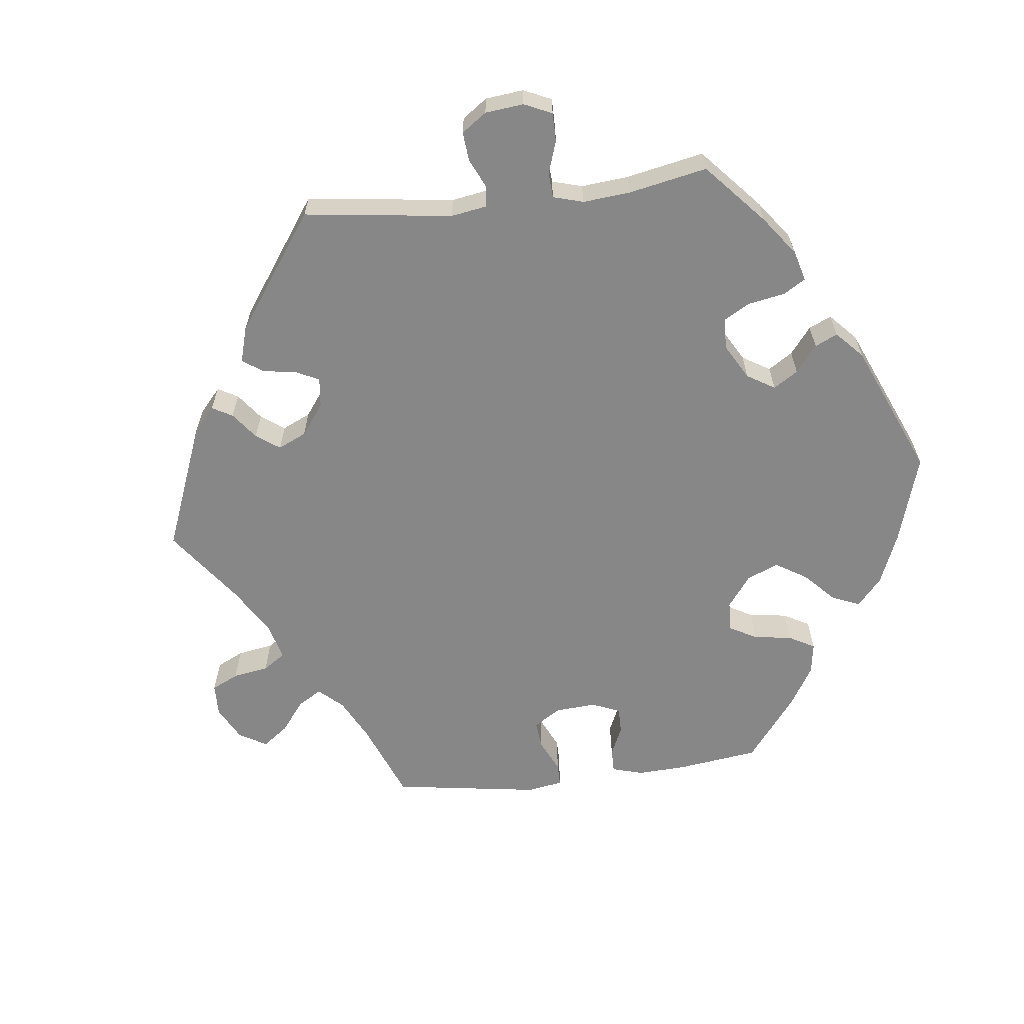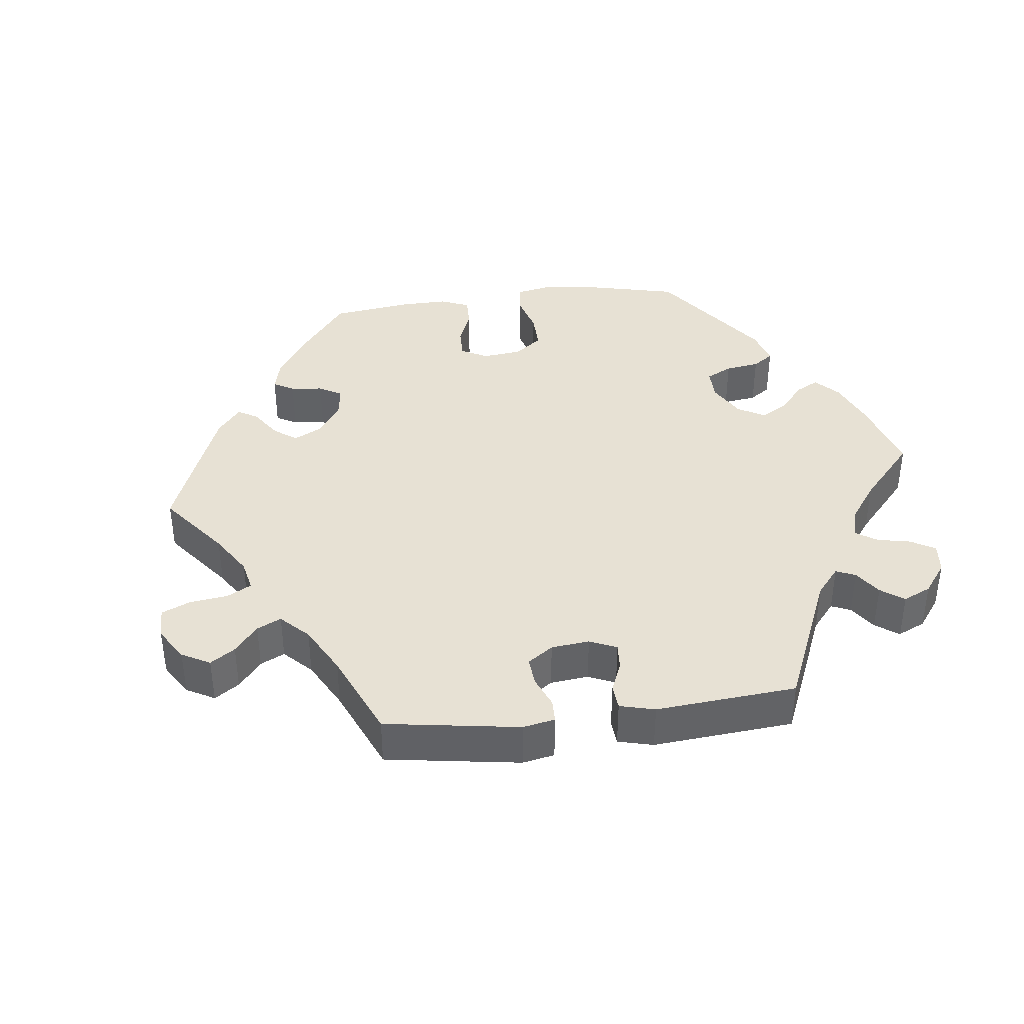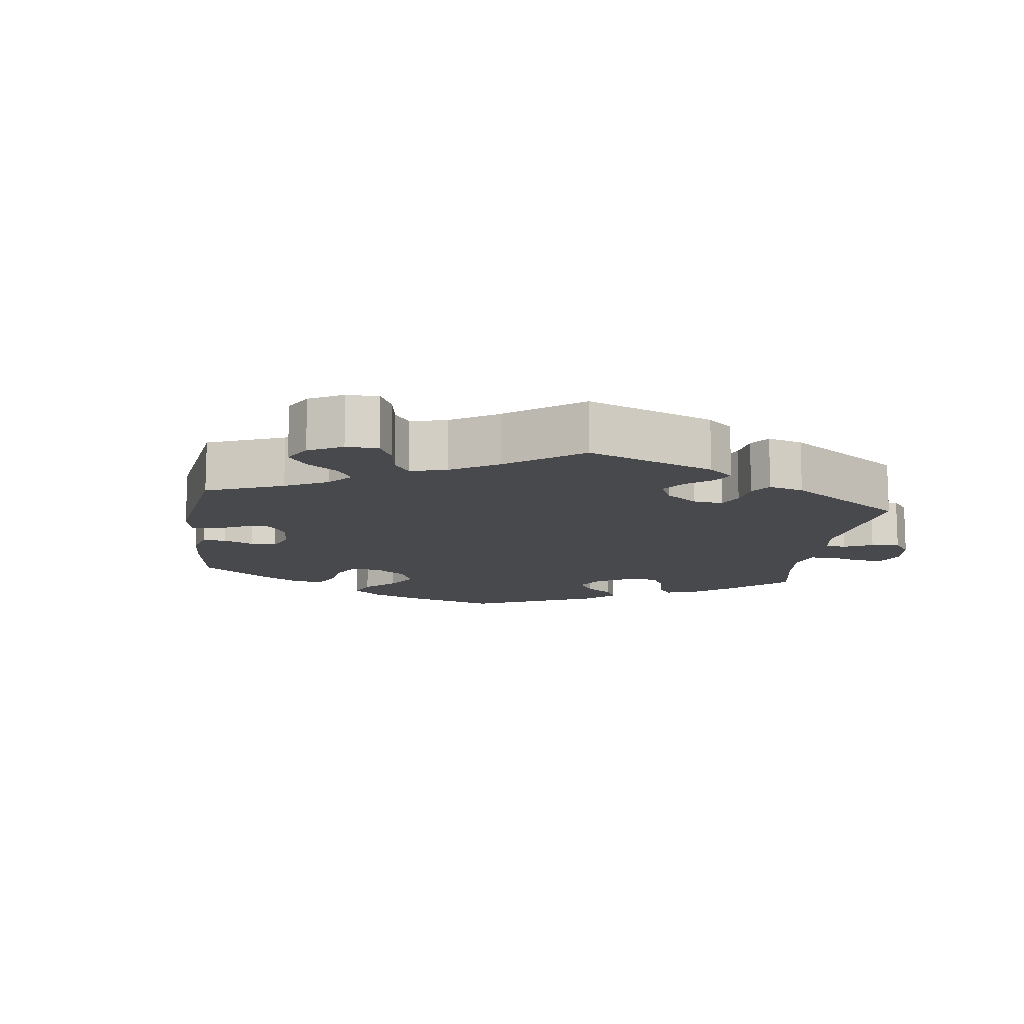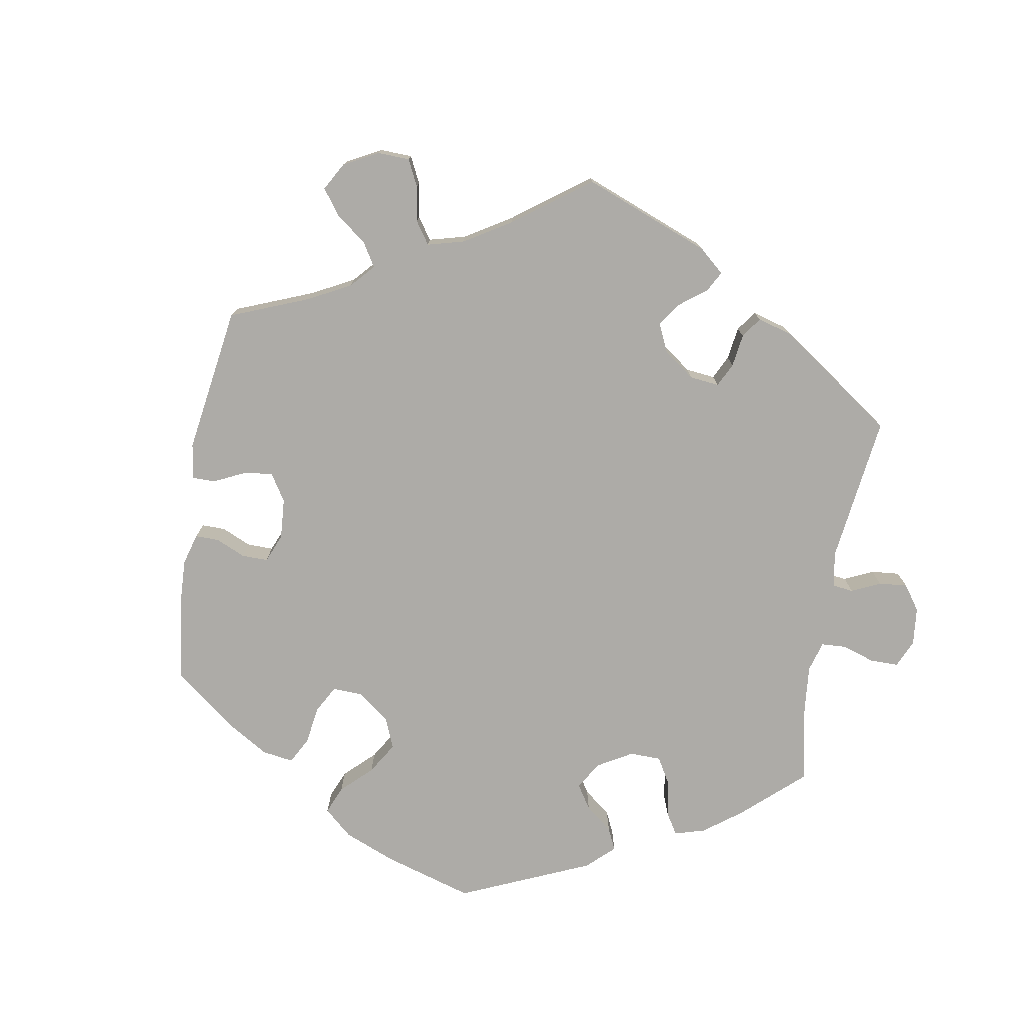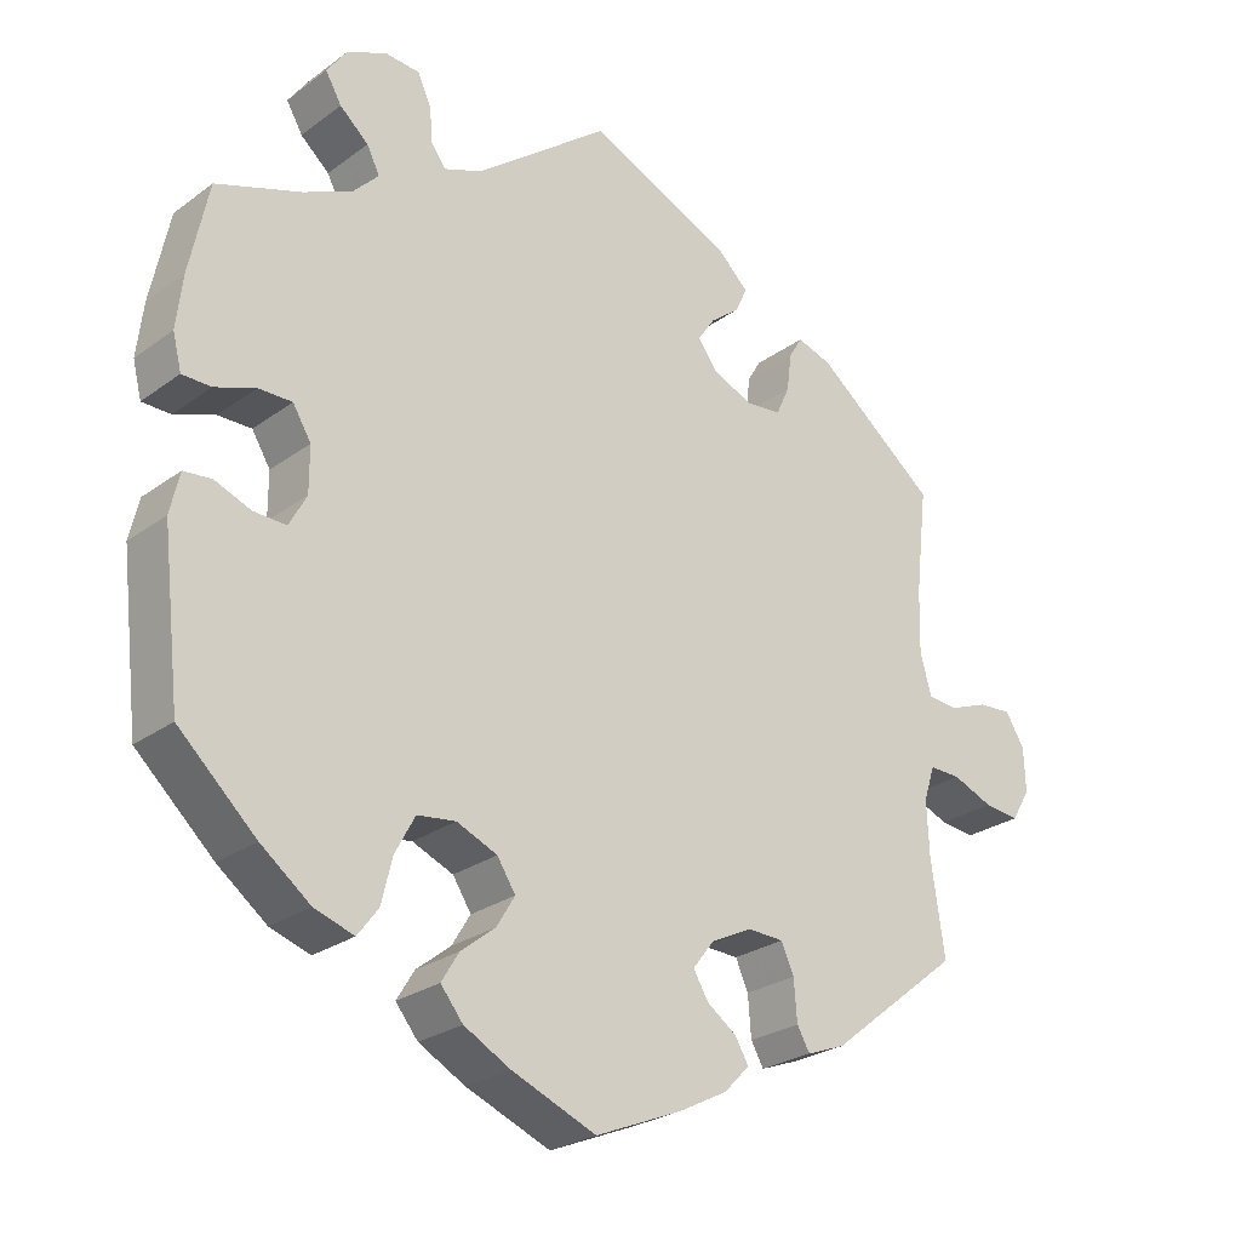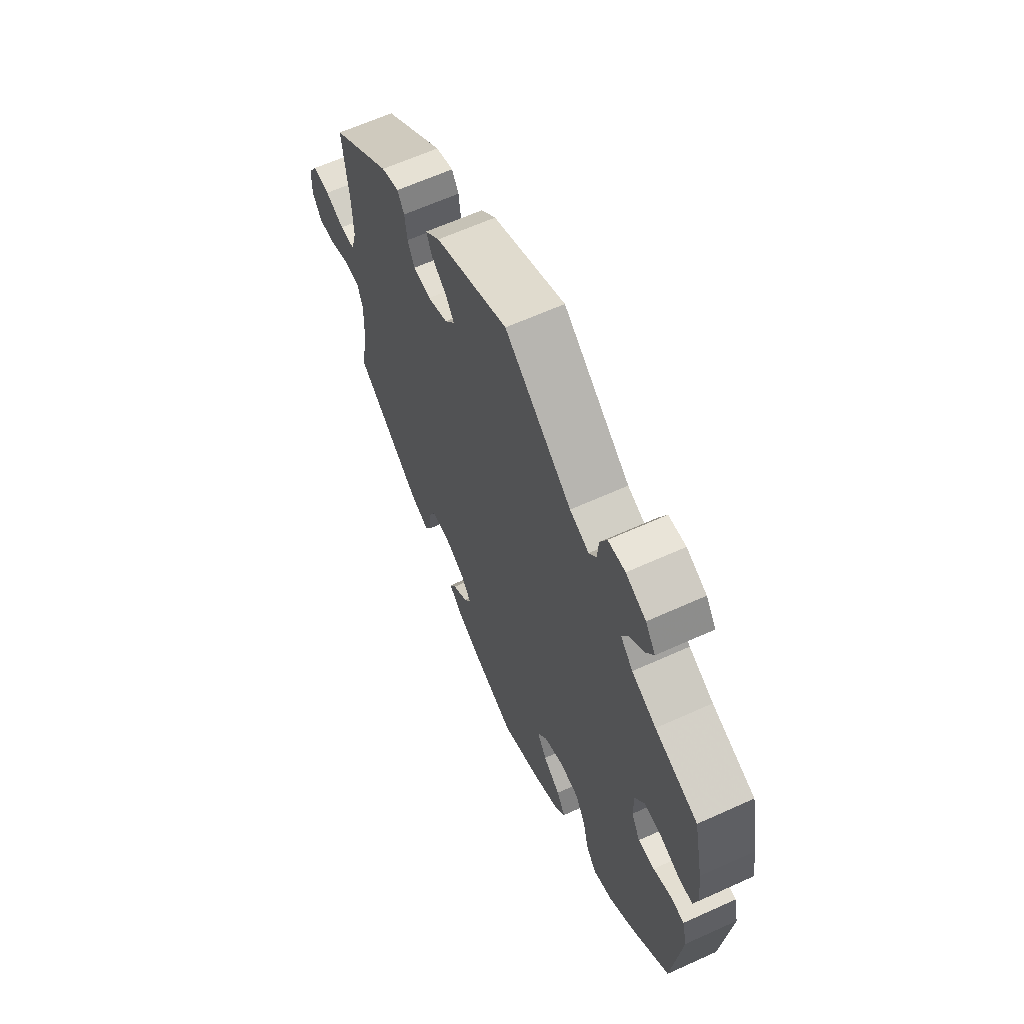
<metadata>
{"format":"obj","ext":"obj","renderer":"f3d","projection":"perspective","resolution":1024,"background":"white","views":[{"elev":-62.5,"azim":36.7,"up":"+Y"},{"elev":39.6,"azim":-36.9,"up":"+Y"},{"elev":-12.5,"azim":-67.8,"up":"+Y"},{"elev":-76.4,"azim":-69.8,"up":"+Y"},{"elev":-25.5,"azim":139.3,"up":"+Z"},{"elev":63.5,"azim":65.4,"up":"+Z"}]}
</metadata>
<code>
v 0.168 0.07 0.45
v 0.216 0.07 0.432
v 0.234 0.07 0.456
v 0.238 0.07 0.501
v 0.255 0.07 0.538
v 0.298 0.07 0.542
v 0.348 0.07 0.52
v 0.373 0.07 0.485
v 0.353 0.07 0.45
v 0.317 0.07 0.418
v 0.301 0.07 0.386
v 0.332 0.07 0.354
v 0.393 0.07 0.326
v 0.5 0.07 0.29
v 0.524 0.07 0.177
v 0.532 0.07 0.11
v 0.521 0.07 0.066
v 0.485 0.07 0.065
v 0.434 0.07 0.083
v 0.392 0.07 0.083
v 0.369 0.07 0.045
v 0.369 0.07 -0.012
v 0.391 0.07 -0.052
v 0.432 0.07 -0.05
v 0.477 0.07 -0.032
v 0.512 0.07 -0.035
v 0.524 0.07 -0.086
v 0.501 0.07 -0.288
v 0.404 0.07 -0.379
v 0.342 0.07 -0.427
v 0.292 0.07 -0.444
v 0.266 0.07 -0.41
v 0.252 0.07 -0.353
v 0.227 0.07 -0.307
v 0.179 0.07 -0.301
v 0.128 0.07 -0.323
v 0.105 0.07 -0.359
v 0.128 0.07 -0.397
v 0.171 0.07 -0.431
v 0.193 0.07 -0.467
v 0.165 0.07 -0.502
v 0.107 0.07 -0.534
v 0.001 0.07 -0.578
v -0.108 0.07 -0.533
v -0.168 0.07 -0.502
v -0.2 0.07 -0.469
v -0.183 0.07 -0.44
v -0.146 0.07 -0.413
v -0.127 0.07 -0.381
v -0.154 0.07 -0.346
v -0.206 0.07 -0.321
v -0.251 0.07 -0.323
v -0.267 0.07 -0.359
v -0.271 0.07 -0.41
v -0.287 0.07 -0.438
v -0.335 0.07 -0.42
v -0.5 0.07 -0.289
v -0.483 0.07 -0.172
v -0.48 0.07 -0.104
v -0.494 0.07 -0.061
v -0.533 0.07 -0.062
v -0.584 0.07 -0.083
v -0.628 0.07 -0.088
v -0.651 0.07 -0.049
v -0.649 0.07 0.006
v -0.625 0.07 0.045
v -0.583 0.07 0.042
v -0.535 0.07 0.024
v -0.497 0.07 0.027
v -0.483 0.07 0.079
v -0.485 0.07 0.157
v -0.5 0.07 0.289
v -0.349 0.07 0.41
v -0.305 0.07 0.425
v -0.288 0.07 0.397
v -0.282 0.07 0.35
v -0.265 0.07 0.313
v -0.221 0.07 0.309
v -0.171 0.07 0.331
v -0.146 0.07 0.365
v -0.167 0.07 0.396
v -0.204 0.07 0.425
v -0.219 0.07 0.457
v -0.182 0.07 0.493
v 0 0.07 0.578
v 0.168 0 0.45
v 0.216 0 0.432
v 0.234 0 0.456
v 0.238 0 0.501
v 0.255 0 0.538
v 0.298 0 0.542
v 0.348 0 0.52
v 0.373 0 0.485
v 0.353 0 0.45
v 0.317 0 0.418
v 0.301 0 0.386
v 0.332 0 0.354
v 0.393 0 0.326
v 0.5 0 0.29
v 0.524 0 0.177
v 0.532 0 0.11
v 0.521 0 0.066
v 0.485 0 0.065
v 0.434 0 0.083
v 0.392 0 0.083
v 0.369 0 0.045
v 0.369 0 -0.012
v 0.391 0 -0.052
v 0.432 0 -0.05
v 0.477 0 -0.032
v 0.512 0 -0.035
v 0.524 0 -0.086
v 0.501 0 -0.288
v 0.404 0 -0.379
v 0.342 0 -0.427
v 0.292 0 -0.444
v 0.266 0 -0.41
v 0.252 0 -0.353
v 0.227 0 -0.307
v 0.179 0 -0.301
v 0.128 0 -0.323
v 0.105 0 -0.359
v 0.128 0 -0.397
v 0.171 0 -0.431
v 0.193 0 -0.467
v 0.165 0 -0.502
v 0.107 0 -0.534
v 0.001 0 -0.578
v -0.108 0 -0.533
v -0.168 0 -0.502
v -0.2 0 -0.469
v -0.183 0 -0.44
v -0.146 0 -0.413
v -0.127 0 -0.381
v -0.154 0 -0.346
v -0.206 0 -0.321
v -0.251 0 -0.323
v -0.267 0 -0.359
v -0.271 0 -0.41
v -0.287 0 -0.438
v -0.335 0 -0.42
v -0.5 0 -0.289
v -0.483 0 -0.172
v -0.48 0 -0.104
v -0.494 0 -0.061
v -0.533 0 -0.062
v -0.584 0 -0.083
v -0.628 0 -0.088
v -0.651 0 -0.049
v -0.649 0 0.006
v -0.625 0 0.045
v -0.583 0 0.042
v -0.535 0 0.024
v -0.497 0 0.027
v -0.483 0 0.079
v -0.485 0 0.157
v -0.5 0 0.289
v -0.349 0 0.41
v -0.305 0 0.425
v -0.288 0 0.397
v -0.282 0 0.35
v -0.265 0 0.313
v -0.221 0 0.309
v -0.171 0 0.331
v -0.146 0 0.365
v -0.167 0 0.396
v -0.204 0 0.425
v -0.219 0 0.457
v -0.182 0 0.493
v 0 0 0.578
f 84 85 1
f 81 82 83 84
f 80 81 84 1
f 79 80 1 2
f 78 79 2
f 73 74 75 76
f 71 72 73 76
f 70 71 76 77
f 69 70 77 78
f 65 66 67 68
f 65 68 69
f 64 65 69
f 61 62 63 64
f 60 61 64 69
f 59 60 69 78
f 55 56 57 58
f 53 54 55 58
f 52 53 58 59
f 51 52 59 78
f 45 46 47 48
f 45 48 49
f 44 45 49
f 43 44 49
f 42 43 49
f 41 42 49 50
f 38 39 40 41
f 37 38 41 50
f 30 31 32 33
f 30 33 34
f 29 30 34
f 28 29 34
f 27 28 34 35
f 24 25 26 27
f 23 24 27 35
f 16 17 18 19
f 16 19 20
f 13 14 15 16
f 12 13 16 20
f 11 12 20 21
f 7 8 9 10
f 7 10 11
f 6 7 11
f 3 4 5 6
f 3 6 11
f 2 3 11 21
f 36 37 50 51
f 22 23 35 36
f 22 36 51 78
f 2 21 22 78
f 86 170 169
f 169 168 167 166
f 86 169 166 165
f 87 86 165 164
f 87 164 163
f 161 160 159 158
f 161 158 157 156
f 162 161 156 155
f 163 162 155 154
f 153 152 151 150
f 154 153 150
f 154 150 149
f 149 148 147 146
f 154 149 146 145
f 163 154 145 144
f 143 142 141 140
f 143 140 139 138
f 144 143 138 137
f 163 144 137 136
f 133 132 131 130
f 134 133 130
f 134 130 129
f 134 129 128
f 134 128 127
f 135 134 127 126
f 126 125 124 123
f 135 126 123 122
f 118 117 116 115
f 119 118 115
f 119 115 114
f 119 114 113
f 120 119 113 112
f 112 111 110 109
f 120 112 109 108
f 104 103 102 101
f 105 104 101
f 101 100 99 98
f 105 101 98 97
f 106 105 97 96
f 95 94 93 92
f 96 95 92
f 96 92 91
f 91 90 89 88
f 96 91 88
f 106 96 88 87
f 136 135 122 121
f 121 120 108 107
f 163 136 121 107
f 163 107 106 87
f 1 86 87 2
f 2 87 88 3
f 3 88 89 4
f 4 89 90 5
f 5 90 91 6
f 6 91 92 7
f 7 92 93 8
f 8 93 94 9
f 9 94 95 10
f 10 95 96 11
f 11 96 97 12
f 12 97 98 13
f 13 98 99 14
f 14 99 100 15
f 15 100 101 16
f 16 101 102 17
f 17 102 103 18
f 18 103 104 19
f 19 104 105 20
f 20 105 106 21
f 21 106 107 22
f 22 107 108 23
f 23 108 109 24
f 24 109 110 25
f 25 110 111 26
f 26 111 112 27
f 27 112 113 28
f 28 113 114 29
f 29 114 115 30
f 30 115 116 31
f 31 116 117 32
f 32 117 118 33
f 33 118 119 34
f 34 119 120 35
f 35 120 121 36
f 36 121 122 37
f 37 122 123 38
f 38 123 124 39
f 39 124 125 40
f 40 125 126 41
f 41 126 127 42
f 42 127 128 43
f 43 128 129 44
f 44 129 130 45
f 45 130 131 46
f 46 131 132 47
f 47 132 133 48
f 48 133 134 49
f 49 134 135 50
f 50 135 136 51
f 51 136 137 52
f 52 137 138 53
f 53 138 139 54
f 54 139 140 55
f 55 140 141 56
f 56 141 142 57
f 57 142 143 58
f 58 143 144 59
f 59 144 145 60
f 60 145 146 61
f 61 146 147 62
f 62 147 148 63
f 63 148 149 64
f 64 149 150 65
f 65 150 151 66
f 66 151 152 67
f 67 152 153 68
f 68 153 154 69
f 69 154 155 70
f 70 155 156 71
f 71 156 157 72
f 72 157 158 73
f 73 158 159 74
f 74 159 160 75
f 75 160 161 76
f 76 161 162 77
f 77 162 163 78
f 78 163 164 79
f 79 164 165 80
f 80 165 166 81
f 81 166 167 82
f 82 167 168 83
f 83 168 169 84
f 84 169 170 85
f 85 170 86 1

</code>
